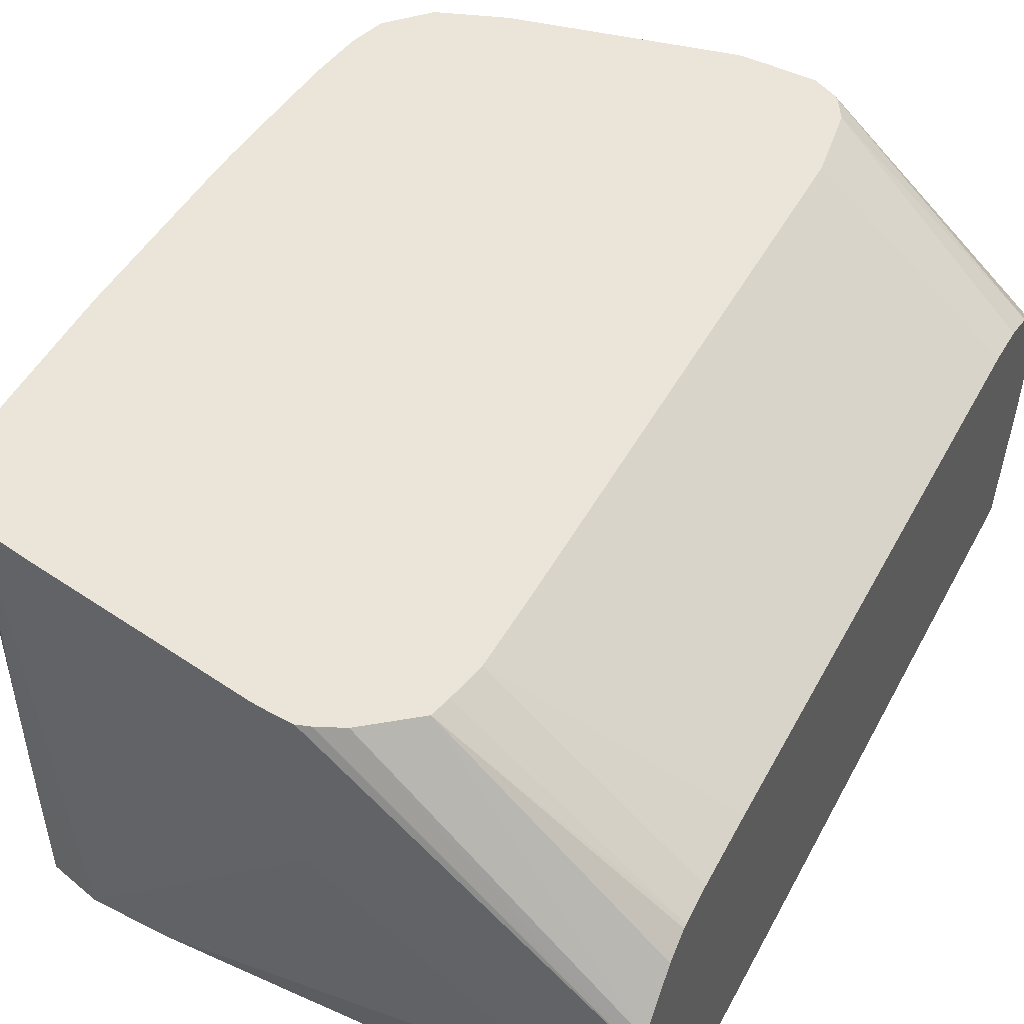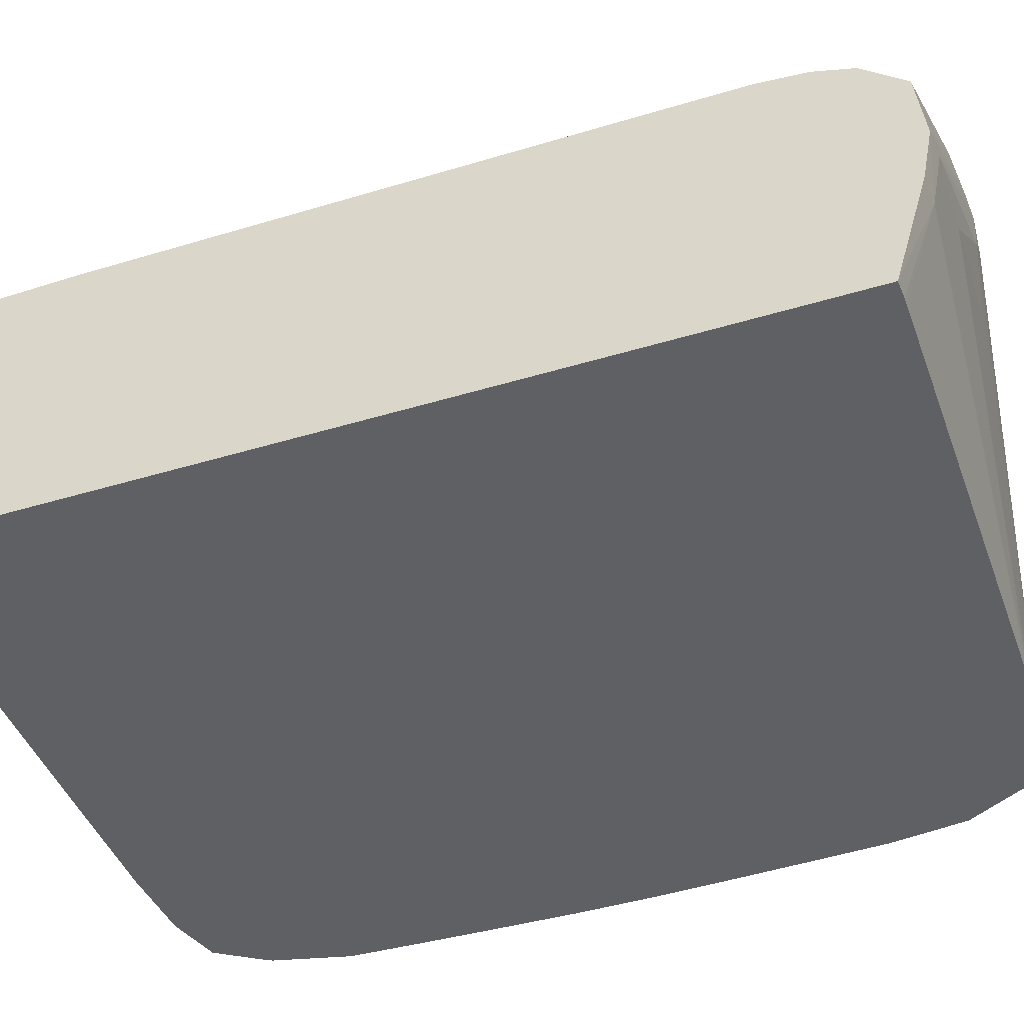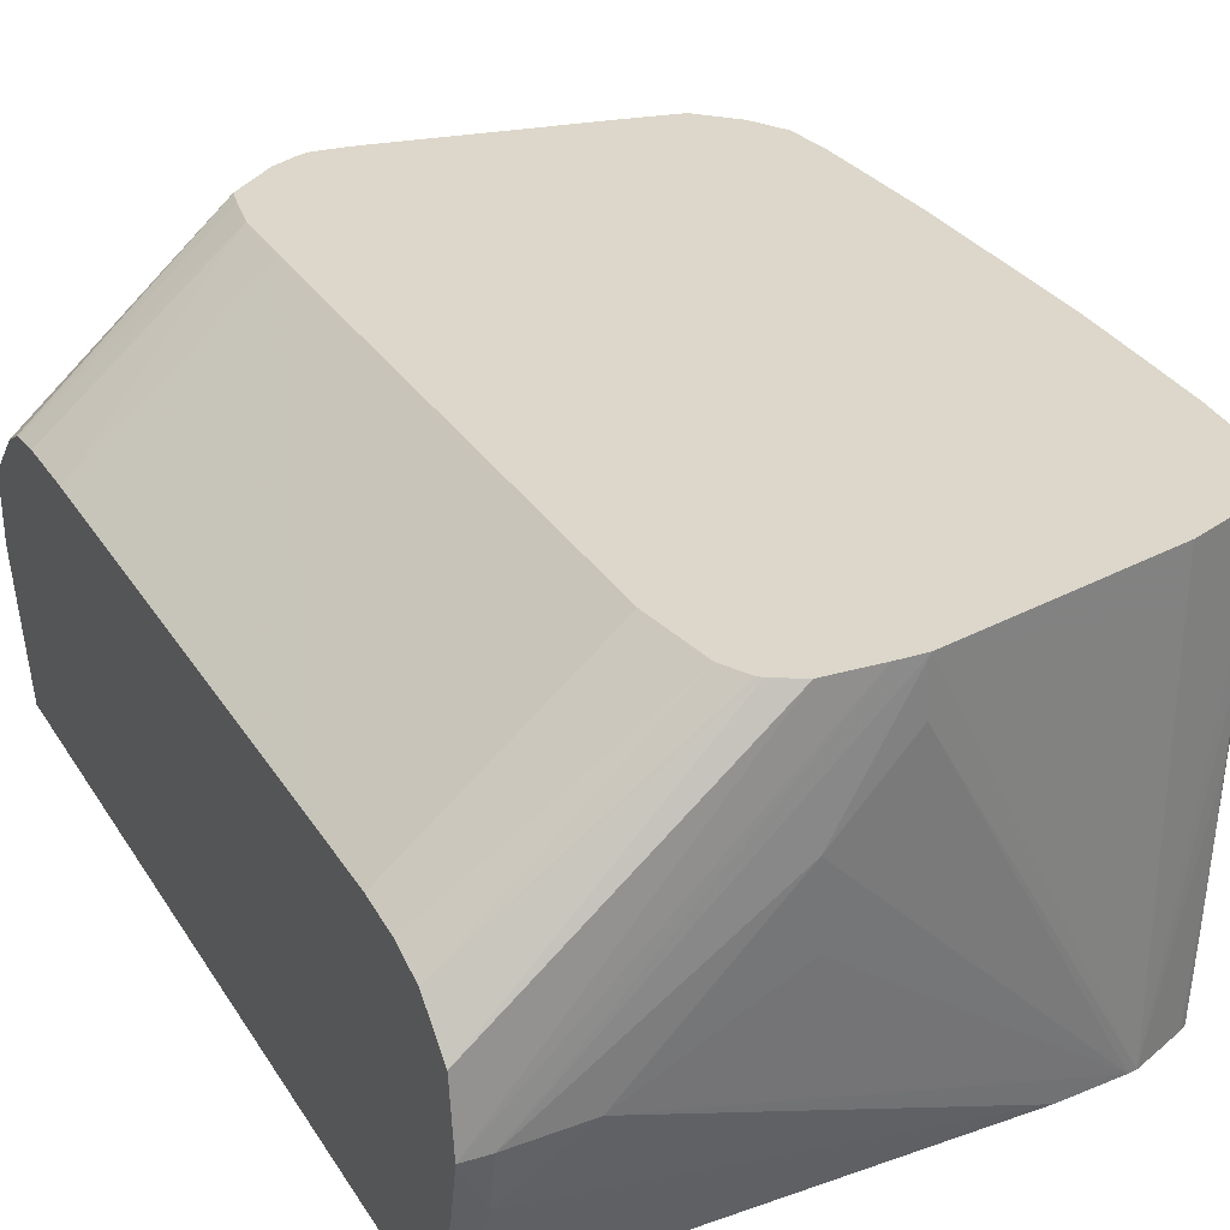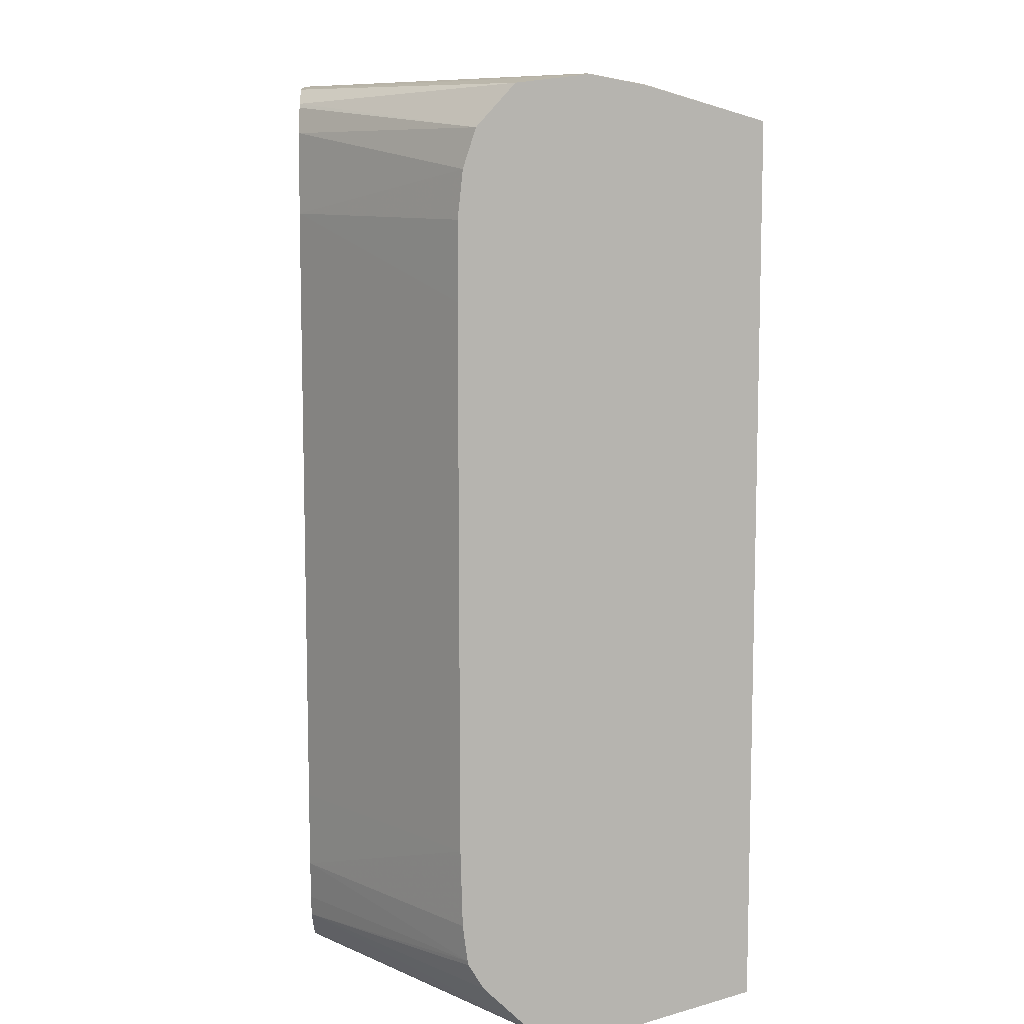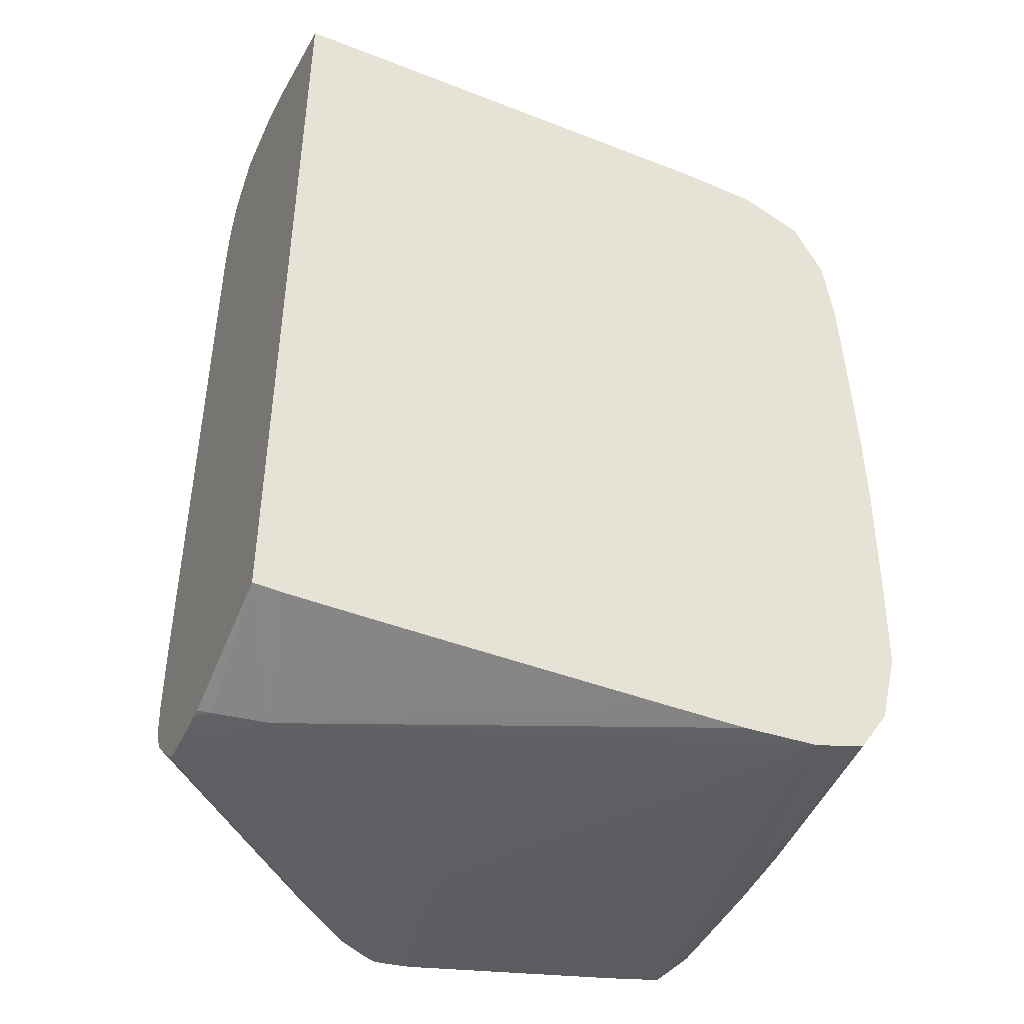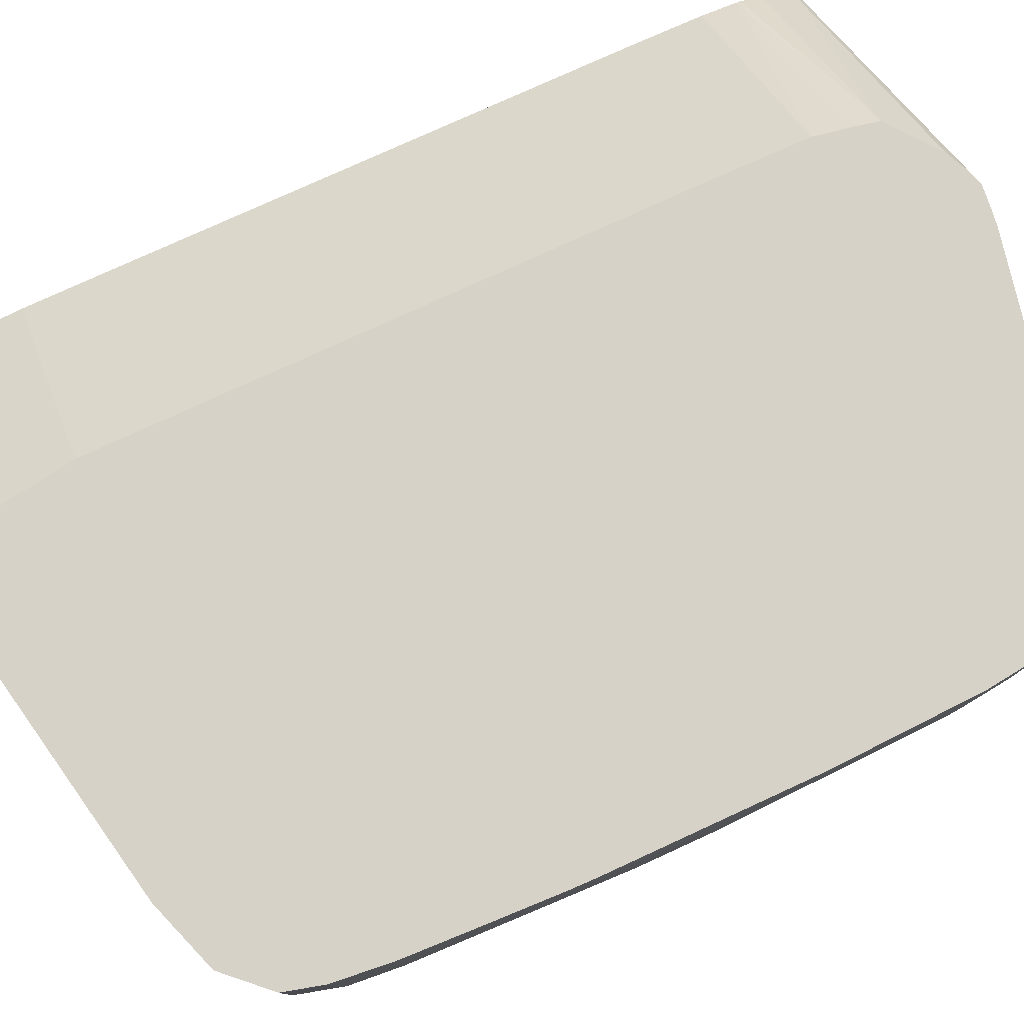
<metadata>
{"format":"obj","ext":"obj","renderer":"f3d","projection":"perspective","resolution":1024,"background":"white","views":[{"elev":45.2,"azim":26.7,"up":"+Z"},{"elev":-44.4,"azim":109.5,"up":"+Z"},{"elev":30.4,"azim":153.2,"up":"+Z"},{"elev":9.6,"azim":88.0,"up":"+Y"},{"elev":-44.6,"azim":155.5,"up":"+Y"},{"elev":78.5,"azim":-114.5,"up":"+Z"}]}
</metadata>
<code>
v -0.0261 -0.003694 -0.002286
v -0.02605 -0.003694 -0.005319
v -0.02605 -0.006728 -0.002286
v -0.02606 -0.006728 -0.0002569
v -0.02608 0.001363 -0.0002569
v -0.0261 -0.0006624 -0.002286
v -0.02597 -0.003694 -0.008355
v -0.02598 -0.006728 -0.005319
v -0.02605 -0.0006624 -0.005319
v -0.02596 -0.0006624 -0.008355
v -0.02587 -0.0006624 -0.01139
v -0.02602 -0.007734 -0.0002569
v -0.0259 -0.009763 -0.005319
v -0.0258 -0.0128 -0.005319
v -0.02594 -0.009763 -0.002286
v -0.02607 0.002372 -0.0002569
v -0.02605 0.002372 -0.002286
v -0.02587 -0.003694 -0.01139
v -0.02589 -0.006728 -0.008355
v -0.02581 -0.009763 -0.008355
v -0.02597 0.002372 -0.005319
v -0.02589 0.002372 -0.008355
v -0.0258 0.005407 -0.008355
v -0.02578 0.002372 -0.01139
v -0.02566 -0.0006624 -0.01442
v -0.02566 -0.003694 -0.01442
v -0.02595 -0.009763 -0.0002569
v -0.02572 -0.0128 -0.008355
v -0.02583 -0.0128 -0.002286
v -0.02553 -0.0147 -0.008355
v -0.02557 -0.01481 -0.005319
v -0.02594 0.005407 -0.0002569
v -0.02594 0.005407 -0.002286
v -0.02579 0.008442 -0.005319
v -0.02589 0.005407 -0.005319
v -0.02578 -0.006728 -0.01139
v -0.02571 0.008442 -0.008355
v -0.02567 0.005407 -0.01139
v -0.02554 0.00246 -0.01464
v -0.02542 0.001505 -0.01608
v -0.02544 -0.0006624 -0.01623
v -0.02545 -0.003694 -0.01624
v -0.02542 -0.005927 -0.0161
v -0.02553 -0.006856 -0.01465
v -0.02591 -0.01077 -0.0002569
v -0.02552 -0.01309 -0.01168
v -0.02539 -0.01429 -0.01289
v -0.02546 -0.0145 -0.01086
v -0.02567 -0.009763 -0.01139
v -0.02575 -0.01347 -0.0002569
v -0.02583 -0.0128 -0.0002569
v -0.02477 -0.01564 -0.01168
v -0.02469 -0.01622 -0.008355
v -0.02472 -0.01632 -0.005319
v -0.02558 -0.01482 -0.002286
v -0.02581 0.008442 -0.0002569
v -0.02581 0.008442 -0.002286
v -0.02556 0.01075 -0.005319
v -0.02552 0.01057 -0.008355
v -0.02545 0.01026 -0.01068
v -0.02538 0.009655 -0.0127
v -0.02551 0.008562 -0.01157
v -0.02548 0.005407 -0.01382
v -0.02538 0.003527 -0.0158
v -0.02497 0.005407 -0.0178
v -0.02518 0.00246 -0.01724
v -0.02507 0.002442 -0.0178
v -0.02516 -0.0006624 -0.01775
v -0.02492 0.008442 -0.01746
v -0.02486 0.008442 -0.0178
v -0.02516 -0.003694 -0.0178
v -0.02509 -0.007355 -0.0178
v -0.02538 -0.007949 -0.01582
v -0.02501 -0.01011 -0.0178
v -0.02492 -0.0128 -0.0178
v -0.02497 -0.0128 -0.01746
v -0.02534 -0.009763 -0.01544
v -0.02549 -0.009763 -0.01392
v -0.02543 -0.01227 -0.01337
v -0.02531 -0.01309 -0.0144
v -0.02485 -0.01315 -0.0178
v -0.02417 -0.01583 -0.0178
v -0.02421 -0.01583 -0.01746
v -0.02447 -0.01583 -0.01442
v -0.02558 -0.01483 -0.0002569
v -0.02292 -0.0178 -0.0178
v -0.02472 -0.01634 -0.002286
v -0.02302 -0.01782 -0.01442
v -0.0231 -0.01783 -0.01139
v -0.02317 -0.01784 -0.008355
v -0.02321 -0.01783 -0.005319
v -0.02565 0.009994 -0.0002569
v -0.02557 0.01076 -0.0002569
v -0.02557 0.01076 -0.002286
v -0.02516 0.01227 -0.002286
v -0.02516 0.01226 -0.005319
v -0.02512 0.01209 -0.008355
v -0.0251 0.01135 -0.01157
v -0.02484 0.01148 -0.01442
v -0.02454 0.01148 -0.01746
v -0.02527 0.008562 -0.01433
v -0.02542 0.00763 -0.01325
v -0.0245 0.01148 -0.0178
v -0.02533 0.005407 -0.01534
v -0.02515 -0.0006624 -0.0178
v -0.02405 -0.01605 -0.0178
v -0.02472 -0.01635 -0.0002569
v -0.02084 -0.01842 -0.0178
v -0.0232 -0.01783 -0.002286
v -0.02422 -0.01684 -0.0002569
v -0.02516 0.01228 -0.0002569
v -0.02364 0.0139 -0.002286
v -0.02364 0.0139 -0.005319
v -0.0236 0.01388 -0.008355
v -0.02352 0.01386 -0.01139
v -0.02342 0.01383 -0.01442
v -0.02329 0.01382 -0.01746
v -0.02327 0.01382 -0.0178
v -0.02084 -0.01836 -0.0002569
v -0.02162 -0.01818 -0.0002569
v -0.0232 -0.01783 -0.0002569
v -0.0178 -0.01862 -0.0178
v -0.001118 -0.02038 -0.01291
v -0.01023 -0.02039 -0.006857
v -0.01178 -0.02021 -0.0002569
v -0.02365 0.0139 -0.0002569
v -0.02084 0.01487 -0.0178
v -0.02301 0.01395 -0.0178
v -0.01512 -0.01865 -0.0178
v -0.00108 -0.02038 -0.01291
v 0.0001203 -0.0204 -0.01149
v -0.001714 -0.02039 -0.01139
v -0.01477 -0.01865 -0.0178
v -0.01174 -0.01868 -0.0178
v -0.006016 -0.01872 -0.0178
v -0.002982 -0.01873 -0.0178
v -0.01024 -0.02039 -0.005319
v -0.01128 -0.02028 -0.0002569
v -0.02084 0.01487 -0.0002569
v -0.02084 0.01487 -0.002286
v -0.01174 0.01664 -0.0002569
v -0.01174 0.01662 -0.002286
v -0.02049 0.01491 -0.0178
v 0.000943 -0.02038 -0.01258
v 0.001455 -0.02038 -0.01214
v 0.001455 -0.0204 -0.01108
v 0.0004035 -0.01873 -0.0178
v 0.001455 -0.01869 -0.0178
v 0.001455 -0.02041 -0.00976
v -0.01026 -0.02039 -0.002286
v -0.01026 -0.02039 -0.0002569
v -0.0106 0.01658 -0.0002569
v 0.0004035 0.01681 -0.01139
v -0.008703 0.01678 -0.005319
v -0.0178 0.01509 -0.0178
v -0.008967 0.01651 -0.008619
v -0.002634 0.01673 -0.01139
v 0.001455 -0.02034 -0.01246
v 0.001455 0.01506 -0.0178
v -0.009679 -0.02023 -0.0002569
v -0.01018 -0.02039 -0.0002569
v 0.001455 -0.02012 -0.009234
v -0.008665 -0.01977 -0.0002569
v 0.001455 0.01675 -0.01139
v -0.008498 0.01643 -0.0002569
v 0.0004035 0.0164 -0.01354
v -0.002634 0.01509 -0.0178
v 0.0007514 0.01509 -0.0178
v 0.001455 0.01635 -0.01345
v 0.001455 -0.01842 -0.007443
v -0.006739 -0.01826 -0.0002569
v 0.001455 0.01644 -0.008679
v -0.007451 0.01584 -0.0002569
v 0.0004035 0.01509 -0.0178
v -0.002283 0.01509 -0.0178
v 0.001455 -0.01745 -0.006853
v 0.001455 -0.01728 -0.006814
v -0.006548 -0.01741 -0.0002569
v 0.001455 0.01484 -0.007228
v -0.0073 0.01569 -0.0002569
v 0.001455 -0.01583 -0.00663
v -0.006262 -0.01583 -0.0002569
v -0.006723 0.01467 -0.0002569
v 0.001455 0.01332 -0.006742
v 0.001455 -0.0128 -0.006549
v -0.006251 -0.01482 -0.0002569
v -0.006248 0.01148 -0.0002569
v 0.001455 0.01148 -0.006544
v -0.006229 -0.0128 -0.0002569
v 0.001455 0.008442 -0.006532
v -0.006243 0.008442 -0.0002569
v -0.006229 -0.009763 -0.0002569
f 1 2 3
f 1 3 4
f 1 4 5
f 1 5 6
f 1 6 2
f 2 7 8
f 2 8 3
f 2 6 9
f 2 9 10
f 2 10 11
f 2 11 7
f 3 12 4
f 3 8 13
f 3 13 14
f 3 14 15
f 3 15 12
f 4 12 27
f 4 27 45
f 4 45 51
f 4 51 50
f 4 50 85
f 4 85 107
f 4 107 110
f 4 110 121
f 4 121 120
f 4 120 119
f 4 119 125
f 4 125 138
f 4 138 151
f 4 151 161
f 4 161 160
f 4 160 163
f 4 163 171
f 4 171 178
f 4 178 182
f 4 182 186
f 4 186 189
f 4 189 192
f 4 192 191
f 4 191 187
f 4 187 183
f 4 183 180
f 4 180 173
f 4 173 165
f 4 165 152
f 4 152 141
f 4 141 139
f 4 139 126
f 4 126 111
f 4 111 93
f 4 93 92
f 4 92 56
f 4 56 32
f 4 32 16
f 4 16 5
f 5 16 6
f 6 16 17
f 6 17 9
f 7 18 19
f 7 19 8
f 7 11 18
f 8 19 20
f 8 20 13
f 9 17 21
f 9 21 22
f 9 22 10
f 10 22 11
f 11 22 23
f 11 23 24
f 11 24 25
f 11 25 26
f 11 26 18
f 12 15 27
f 13 20 28
f 13 28 14
f 14 29 15
f 14 28 30
f 14 30 31
f 14 31 29
f 15 29 27
f 16 32 33
f 16 33 17
f 17 33 34
f 17 34 35
f 17 35 21
f 18 26 36
f 18 36 20
f 18 20 19
f 20 36 28
f 21 35 23
f 21 23 22
f 23 35 34
f 23 34 37
f 23 37 24
f 24 37 38
f 24 38 39
f 24 39 25
f 25 39 40
f 25 40 41
f 25 41 42
f 25 42 26
f 26 42 43
f 26 43 44
f 26 44 36
f 27 29 45
f 28 46 47
f 28 47 48
f 28 48 30
f 28 36 49
f 28 49 46
f 29 31 50
f 29 50 51
f 29 51 45
f 30 52 53
f 30 53 31
f 30 48 52
f 31 53 54
f 31 54 55
f 31 55 50
f 32 56 57
f 32 57 33
f 33 57 34
f 34 57 58
f 34 58 59
f 34 59 37
f 36 44 49
f 37 59 60
f 37 60 61
f 37 61 62
f 37 62 38
f 38 63 39
f 38 62 63
f 39 63 64
f 39 64 40
f 40 65 66
f 40 66 67
f 40 67 68
f 40 68 41
f 40 64 69
f 40 69 70
f 40 70 65
f 41 68 71
f 41 71 42
f 42 71 72
f 42 72 43
f 43 73 44
f 43 72 74
f 43 74 75
f 43 75 76
f 43 76 73
f 44 73 77
f 44 77 78
f 44 78 49
f 46 49 47
f 47 49 79
f 47 79 80
f 47 80 76
f 47 76 75
f 47 75 81
f 47 81 82
f 47 82 83
f 47 83 48
f 48 83 84
f 48 84 52
f 49 78 79
f 50 55 85
f 52 84 53
f 53 84 86
f 53 86 54
f 54 87 85
f 54 85 55
f 54 86 88
f 54 88 89
f 54 89 90
f 54 90 91
f 54 91 87
f 56 92 57
f 57 92 93
f 57 93 94
f 57 94 58
f 58 94 95
f 58 95 96
f 58 96 97
f 58 97 59
f 59 97 60
f 60 97 98
f 60 98 99
f 60 99 100
f 60 100 61
f 61 69 101
f 61 101 102
f 61 102 63
f 61 63 62
f 61 100 103
f 61 103 69
f 63 102 101
f 63 101 104
f 63 104 64
f 64 104 69
f 65 67 66
f 65 70 103
f 65 103 118
f 65 118 128
f 65 128 127
f 65 127 143
f 65 143 155
f 65 155 167
f 65 167 175
f 65 175 174
f 65 174 168
f 65 168 159
f 65 159 148
f 65 148 147
f 65 147 136
f 65 136 135
f 65 135 134
f 65 134 133
f 65 133 129
f 65 129 122
f 65 122 108
f 65 108 86
f 65 86 106
f 65 106 82
f 65 82 81
f 65 81 75
f 65 75 74
f 65 74 72
f 65 72 71
f 65 71 105
f 65 105 67
f 67 105 68
f 68 105 71
f 69 103 70
f 69 104 101
f 73 76 77
f 76 80 77
f 77 80 78
f 78 80 79
f 82 106 83
f 83 106 84
f 84 106 86
f 85 87 107
f 86 108 88
f 87 91 107
f 88 108 89
f 89 108 90
f 90 108 91
f 91 108 109
f 91 109 110
f 91 110 107
f 93 111 95
f 93 95 94
f 95 111 112
f 95 112 113
f 95 113 96
f 96 113 114
f 96 114 115
f 96 115 116
f 96 116 117
f 96 117 97
f 97 117 118
f 97 118 100
f 97 100 99
f 97 99 98
f 100 118 103
f 108 119 120
f 108 120 121
f 108 121 109
f 108 122 123
f 108 123 124
f 108 124 125
f 108 125 119
f 109 121 110
f 111 126 112
f 112 126 127
f 112 127 113
f 113 127 114
f 114 127 128
f 114 128 115
f 115 128 116
f 116 128 117
f 117 128 118
f 122 129 123
f 123 130 131
f 123 131 132
f 123 132 124
f 123 129 133
f 123 133 134
f 123 134 135
f 123 135 136
f 123 136 147
f 123 147 130
f 124 132 131
f 124 131 137
f 124 137 138
f 124 138 125
f 126 139 140
f 126 140 127
f 127 140 141
f 127 141 142
f 127 142 143
f 130 144 145
f 130 145 146
f 130 146 131
f 130 147 148
f 130 148 144
f 131 146 149
f 131 149 137
f 137 149 150
f 137 150 138
f 138 150 151
f 139 141 140
f 141 152 153
f 141 153 154
f 141 154 142
f 142 154 143
f 143 154 156
f 143 156 157
f 143 157 155
f 144 158 145
f 144 148 158
f 145 158 148
f 145 148 159
f 145 159 169
f 145 169 164
f 145 164 172
f 145 172 179
f 145 179 184
f 145 184 188
f 145 188 190
f 145 190 185
f 145 185 181
f 145 181 177
f 145 177 176
f 145 176 170
f 145 170 162
f 145 162 149
f 145 149 146
f 149 160 161
f 149 161 151
f 149 151 150
f 149 162 163
f 149 163 160
f 152 164 153
f 152 165 164
f 153 157 154
f 153 164 166
f 153 166 157
f 154 157 156
f 155 157 166
f 155 166 167
f 159 168 166
f 159 166 169
f 162 170 171
f 162 171 163
f 164 169 166
f 164 165 172
f 165 173 172
f 166 168 174
f 166 174 175
f 166 175 167
f 170 176 171
f 171 176 177
f 171 177 178
f 172 173 179
f 173 180 179
f 177 181 182
f 177 182 178
f 179 180 183
f 179 183 184
f 181 185 182
f 182 185 186
f 183 187 184
f 184 187 188
f 185 189 186
f 185 190 189
f 187 191 190
f 187 190 188
f 189 190 192
f 190 191 192

</code>
